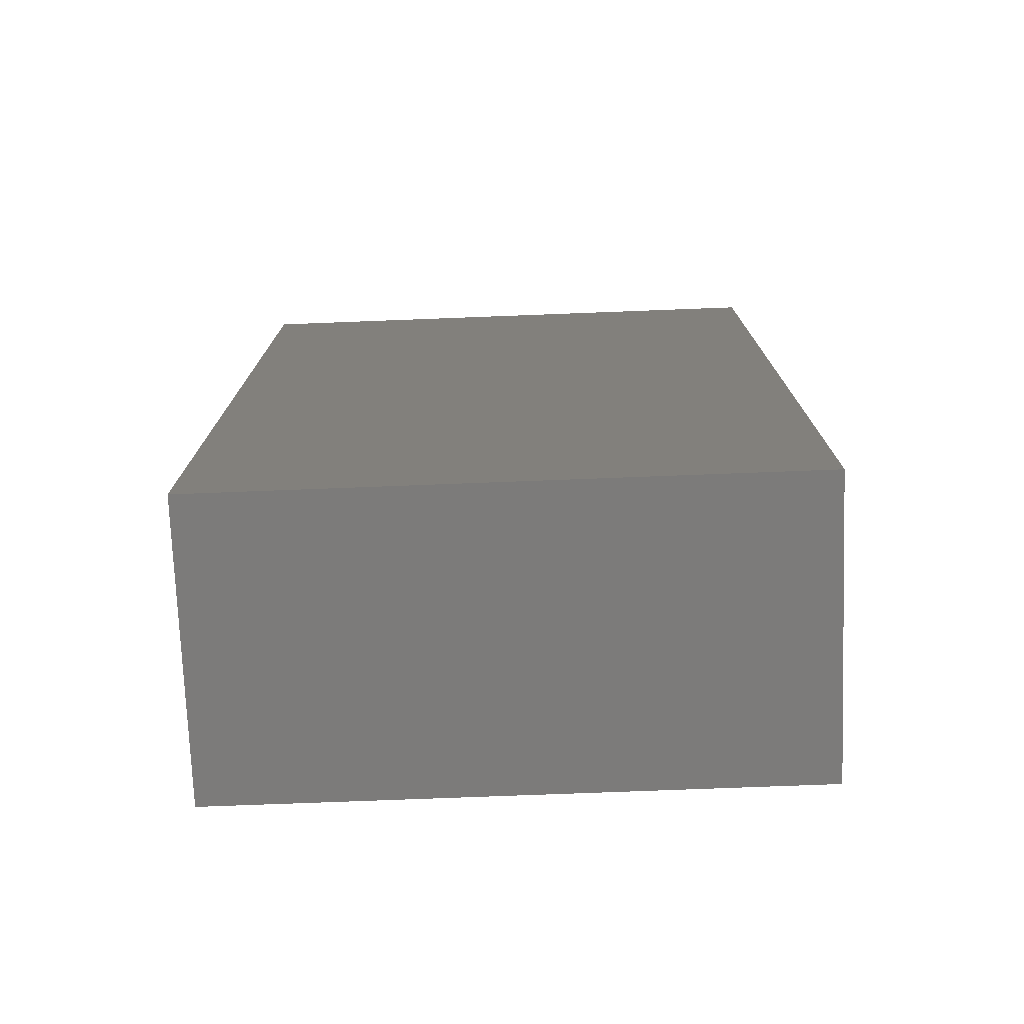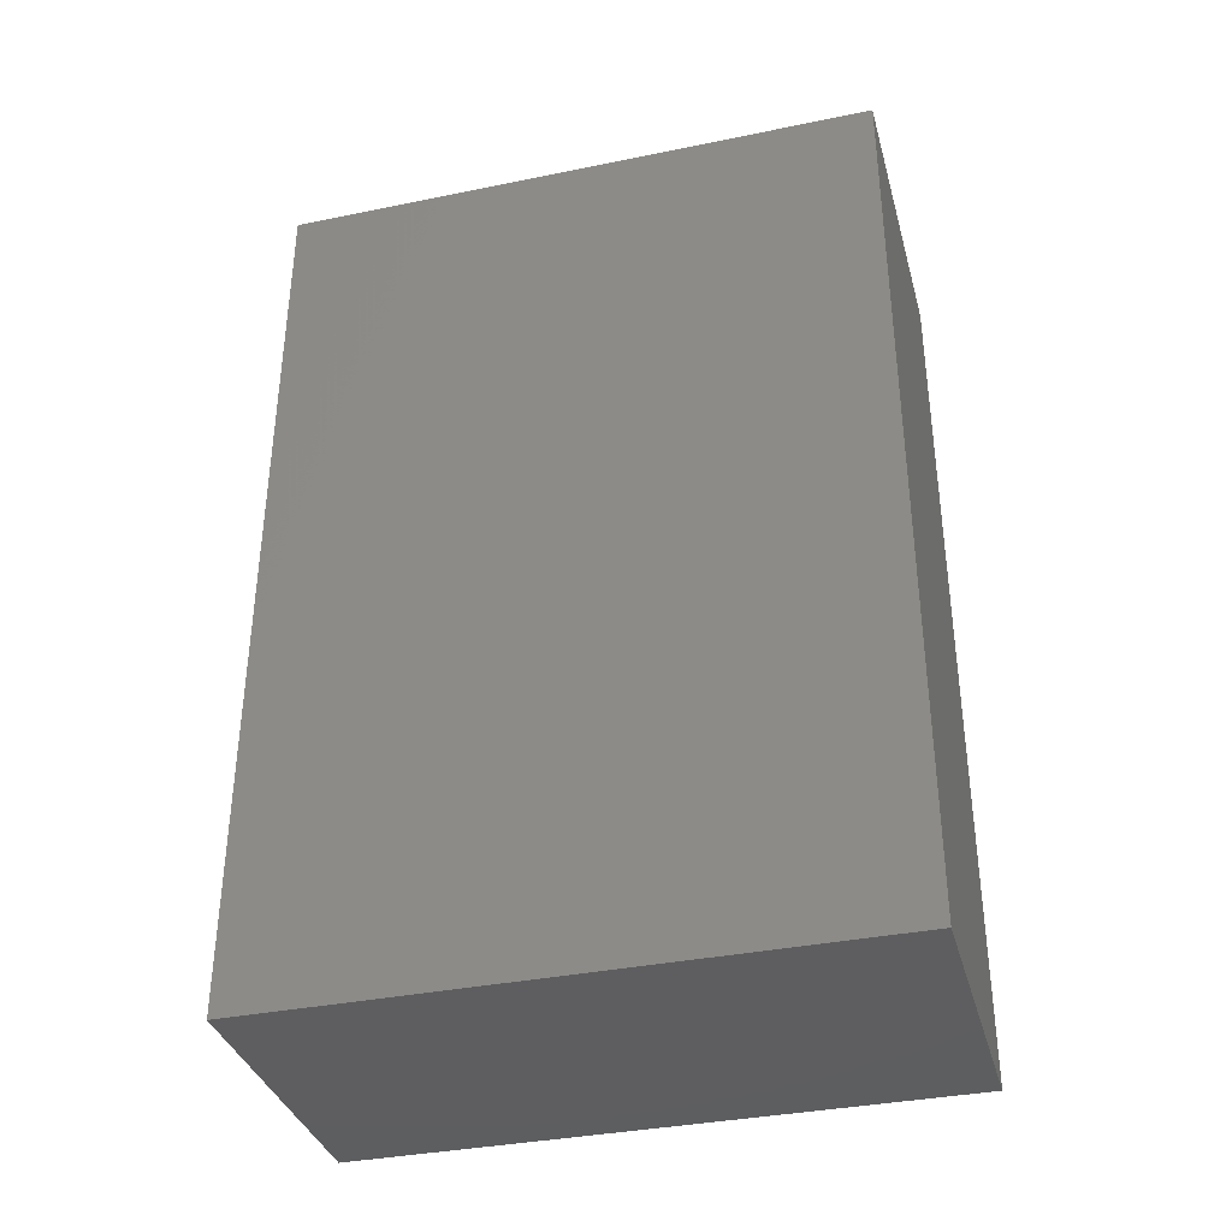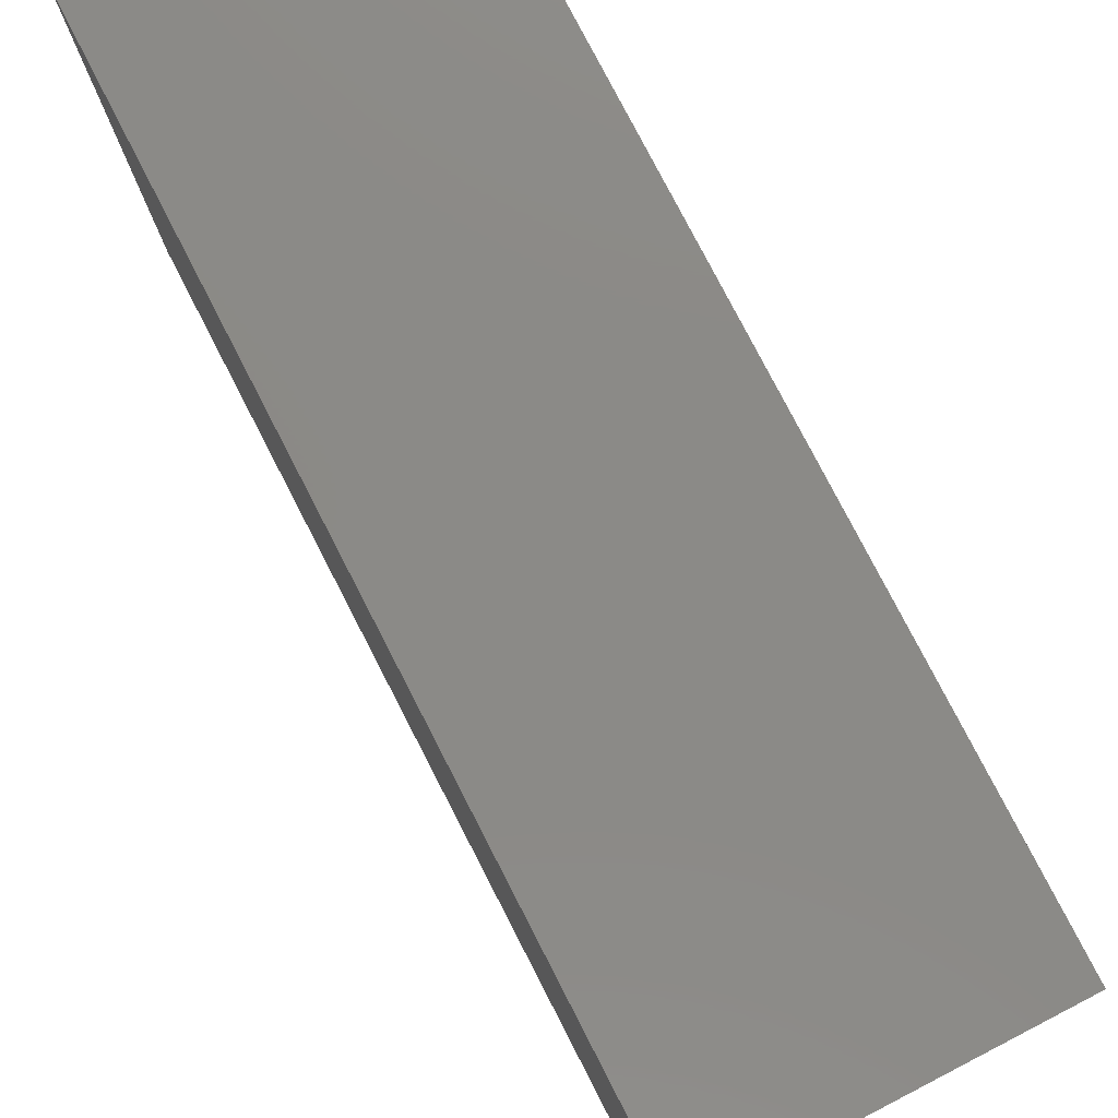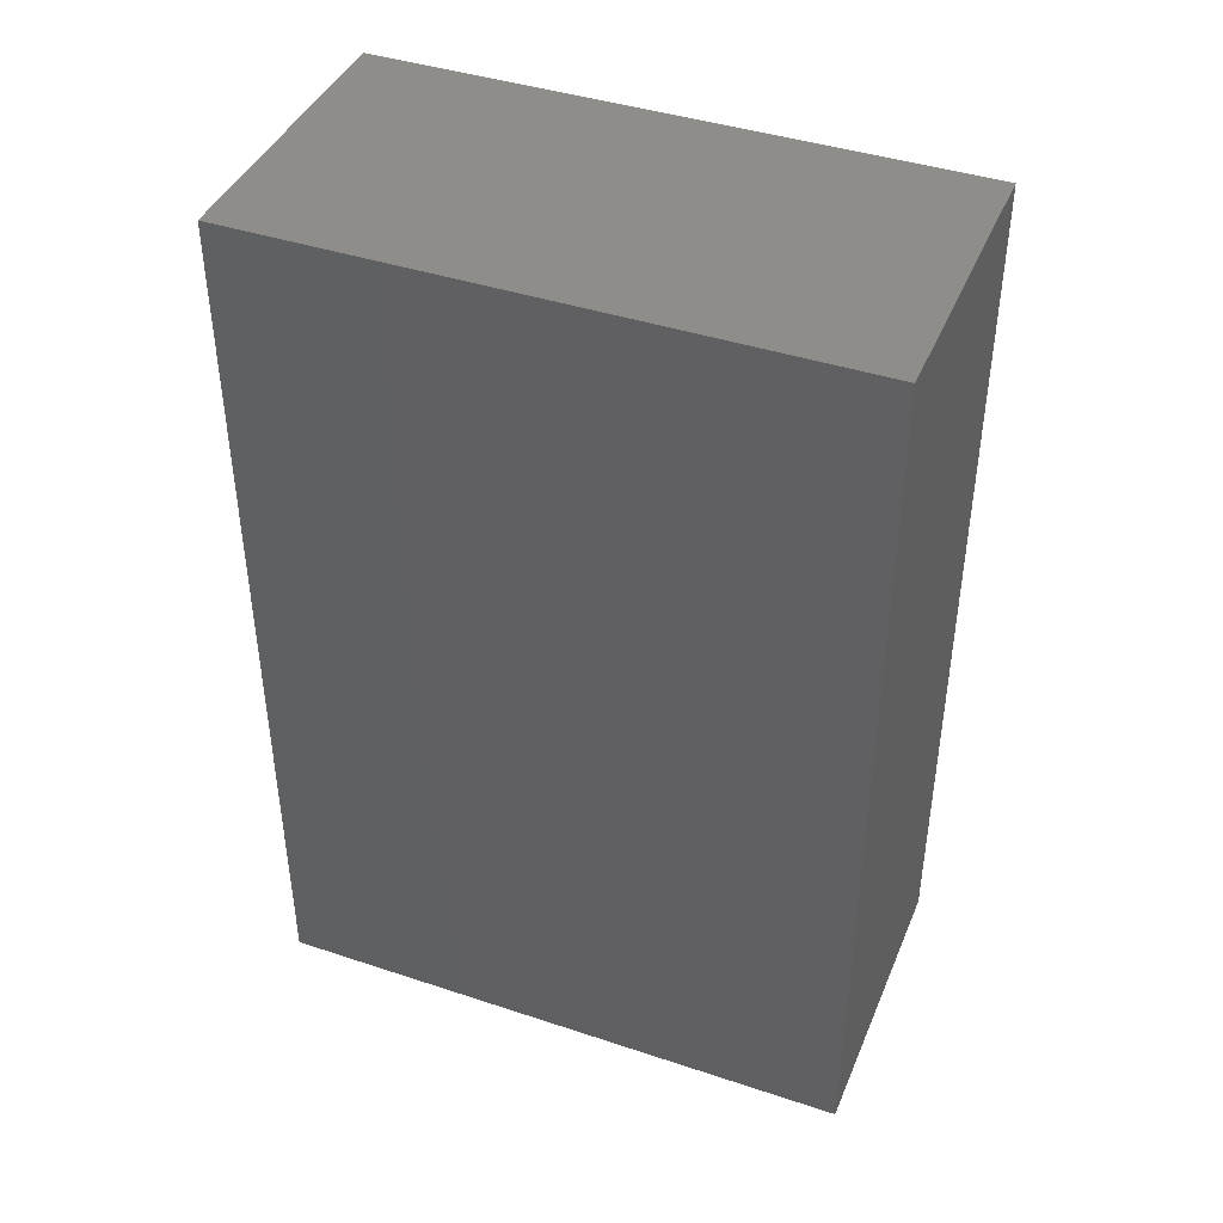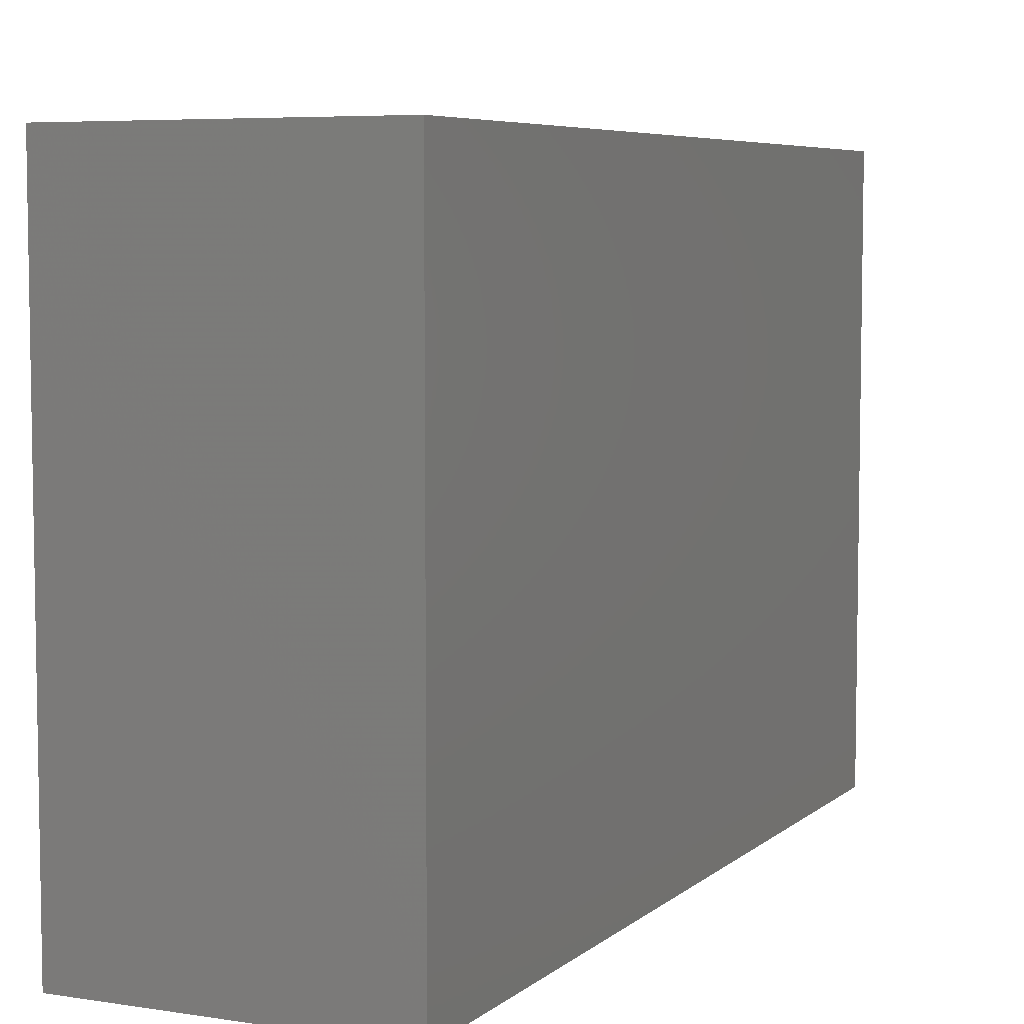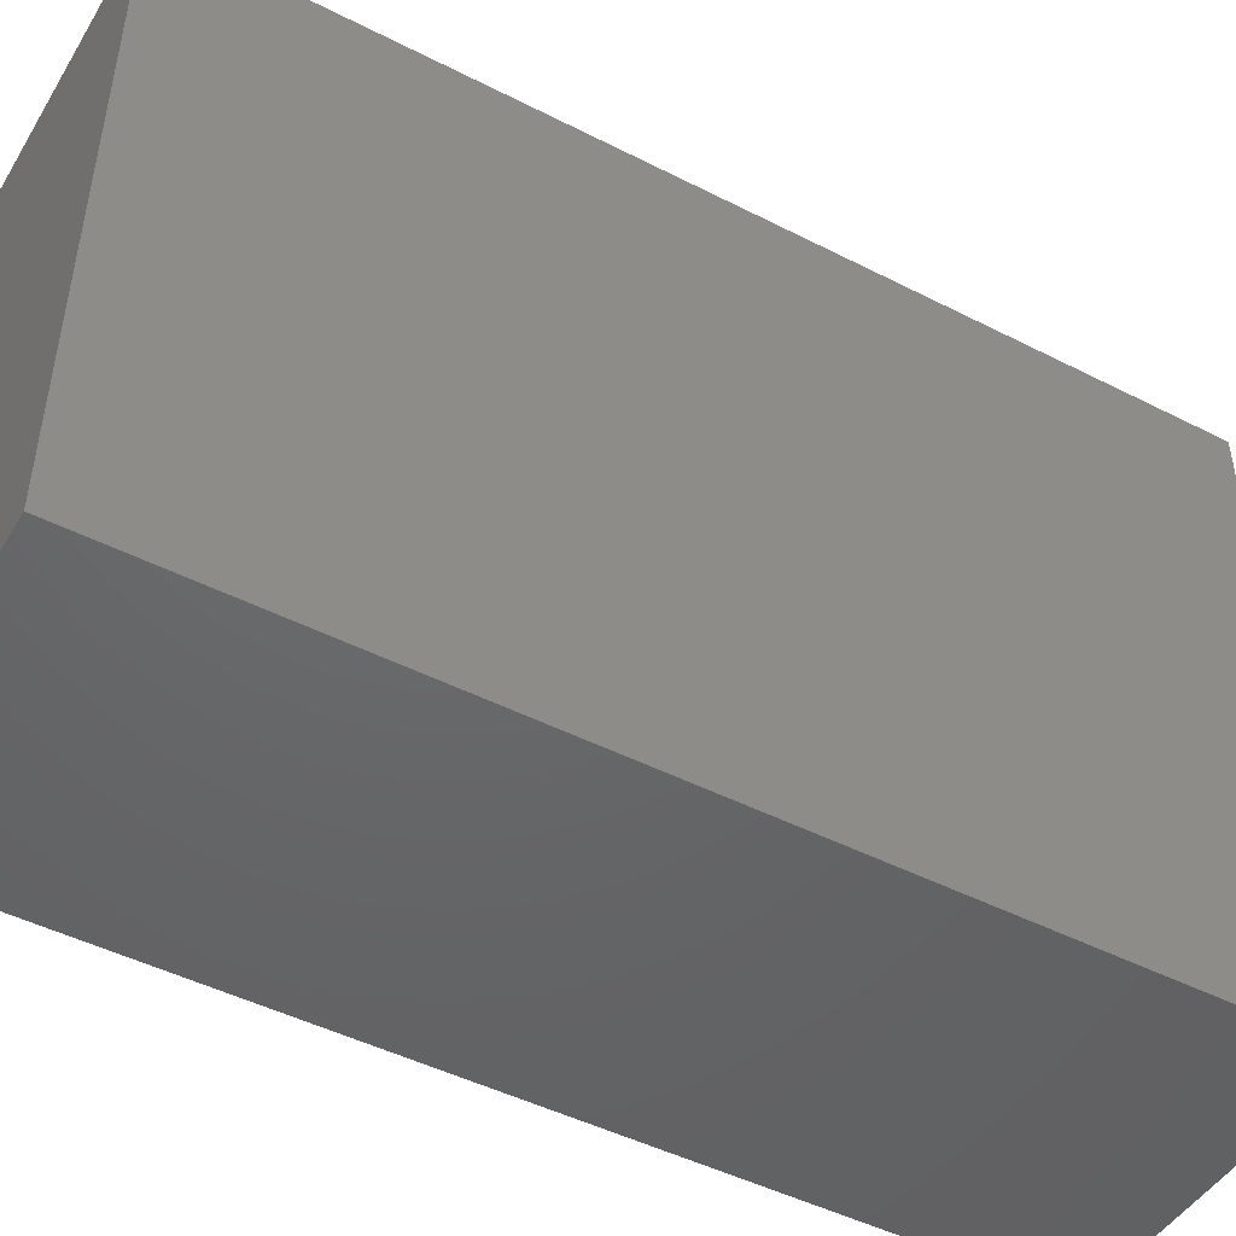
<metadata>
{"format":"stl","ext":"stl","renderer":"f3d","projection":"perspective","resolution":1024,"background":"white","views":[{"elev":-74.8,"azim":92.2,"up":"+Z"},{"elev":-36.0,"azim":105.0,"up":"+Z"},{"elev":78.9,"azim":152.7,"up":"+Y"},{"elev":41.9,"azim":-68.3,"up":"+Z"},{"elev":6.1,"azim":25.1,"up":"+Y"},{"elev":-47.2,"azim":60.0,"up":"+Y"}]}
</metadata>
<code>
# stl→obj: 8 verts, 12 faces
v -5 10 15
v 5 -10 15
v 5 10 15
v -5 -10 15
v -5 -10 -15
v 5 10 -15
v 5 -10 -15
v -5 10 -15
f 1 2 3
f 2 1 4
f 5 6 7
f 6 5 8
f 5 2 4
f 2 5 7
f 2 6 3
f 6 2 7
f 6 1 3
f 1 6 8
f 5 1 8
f 1 5 4

</code>
